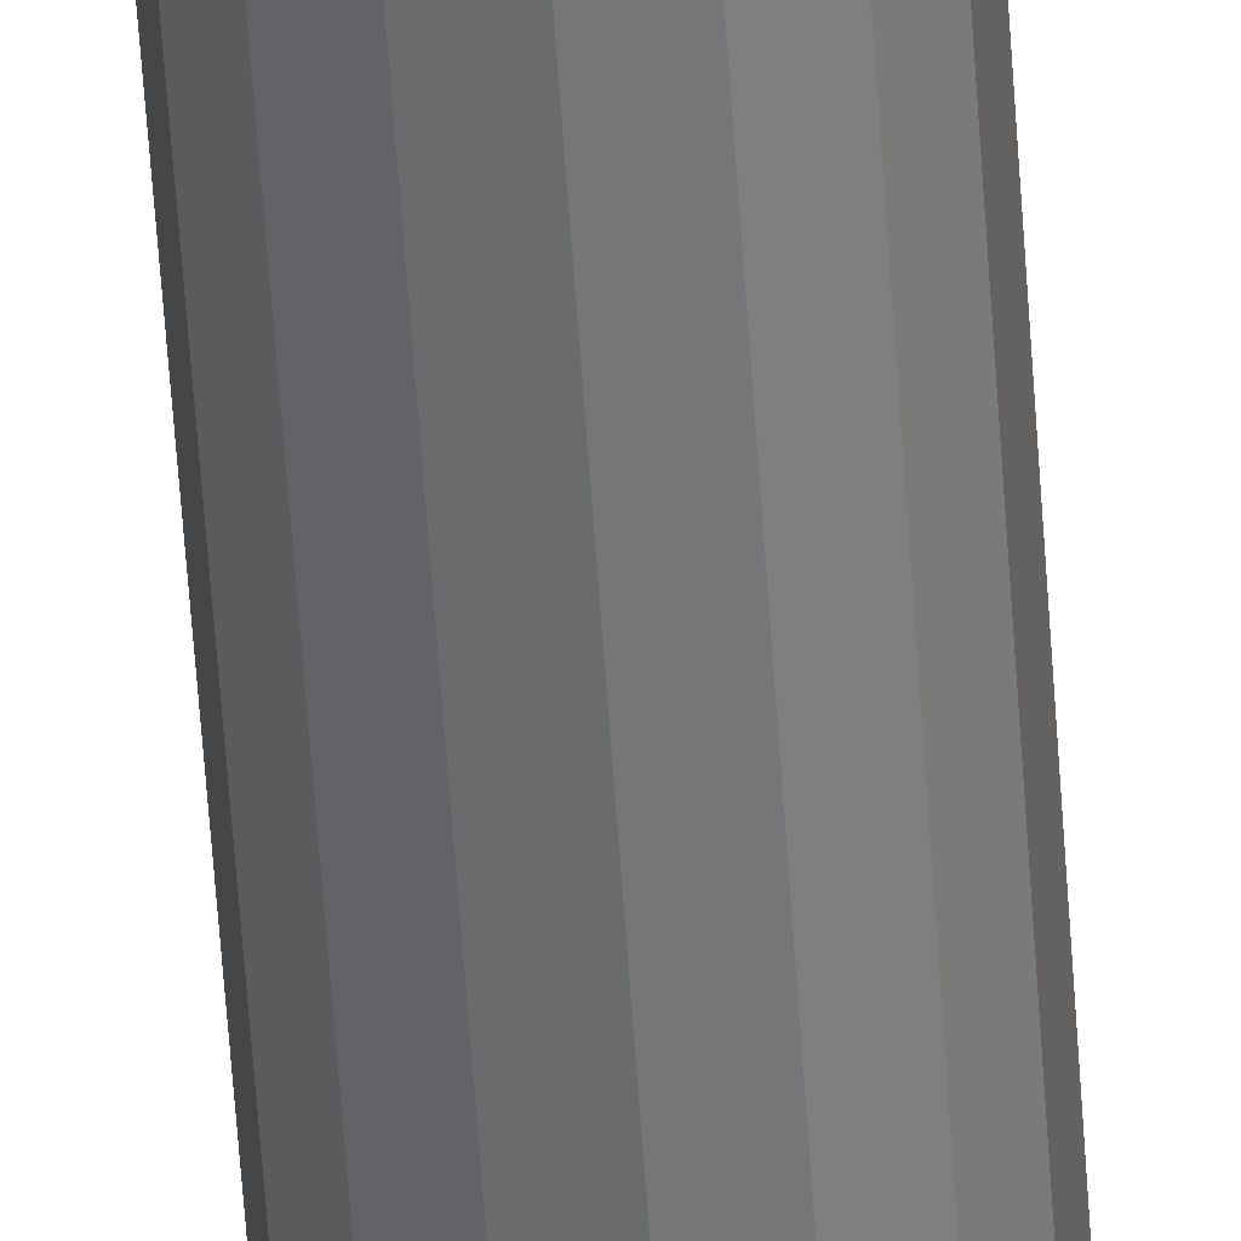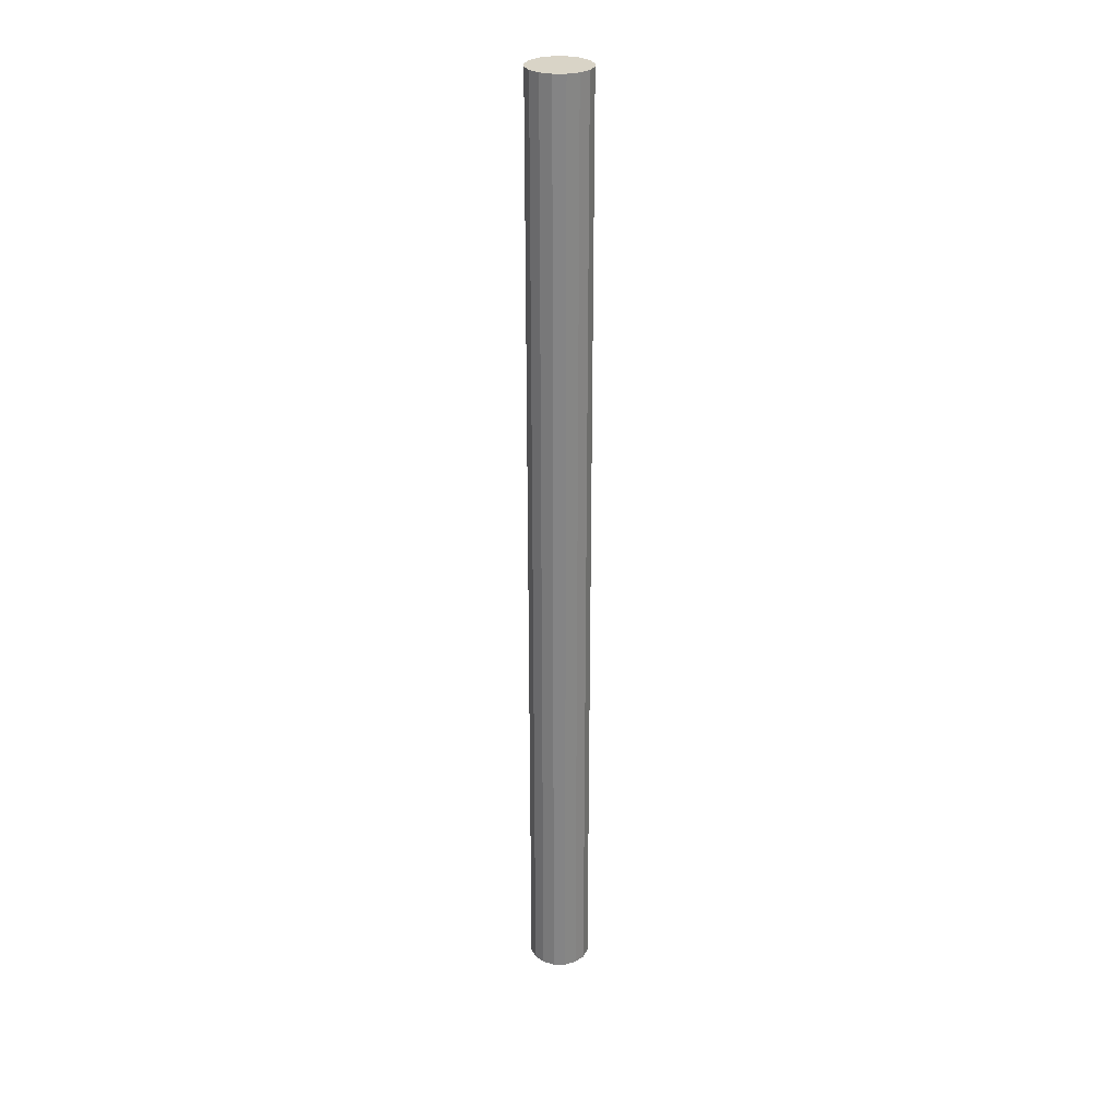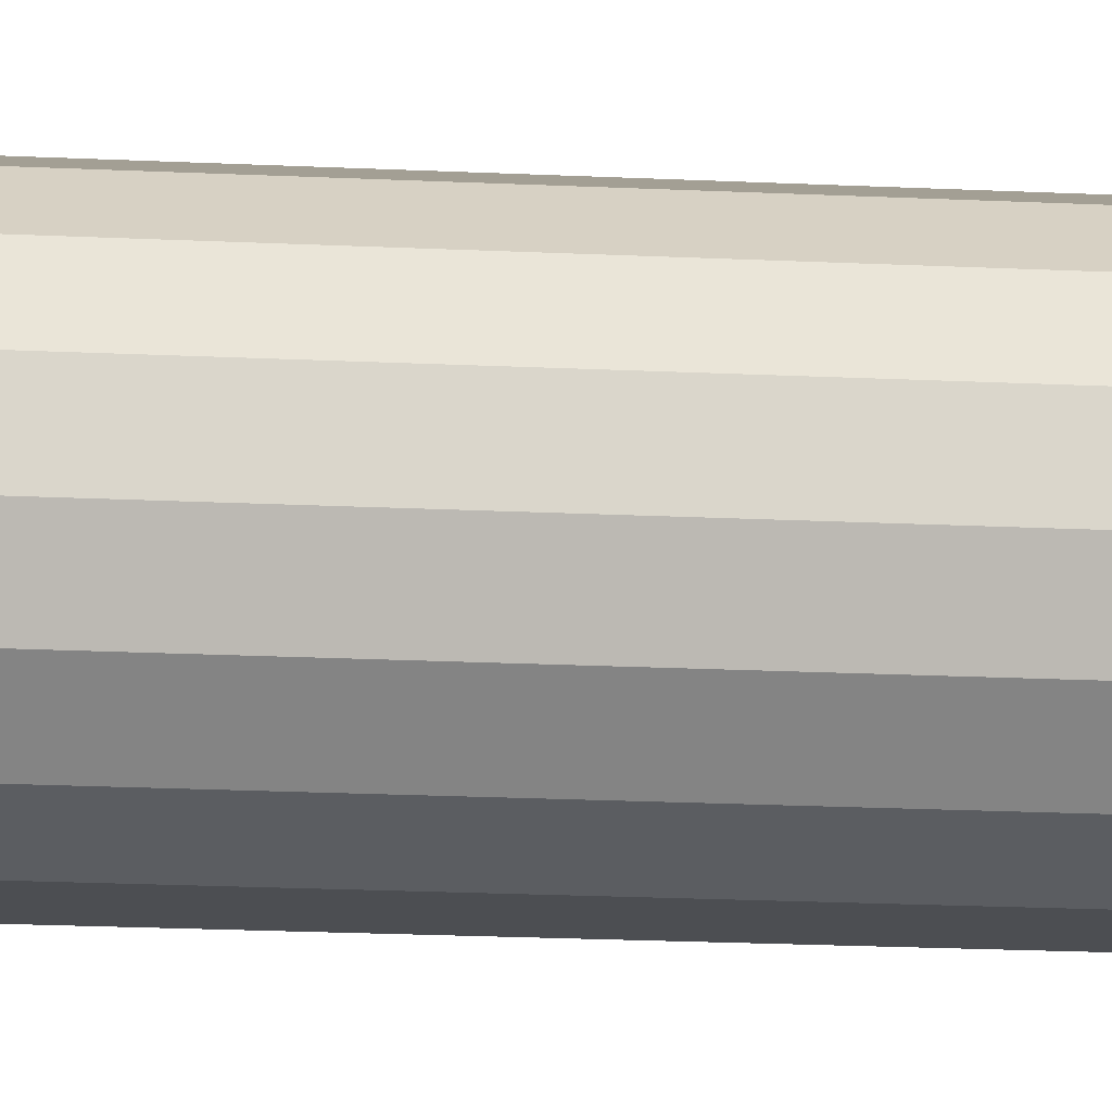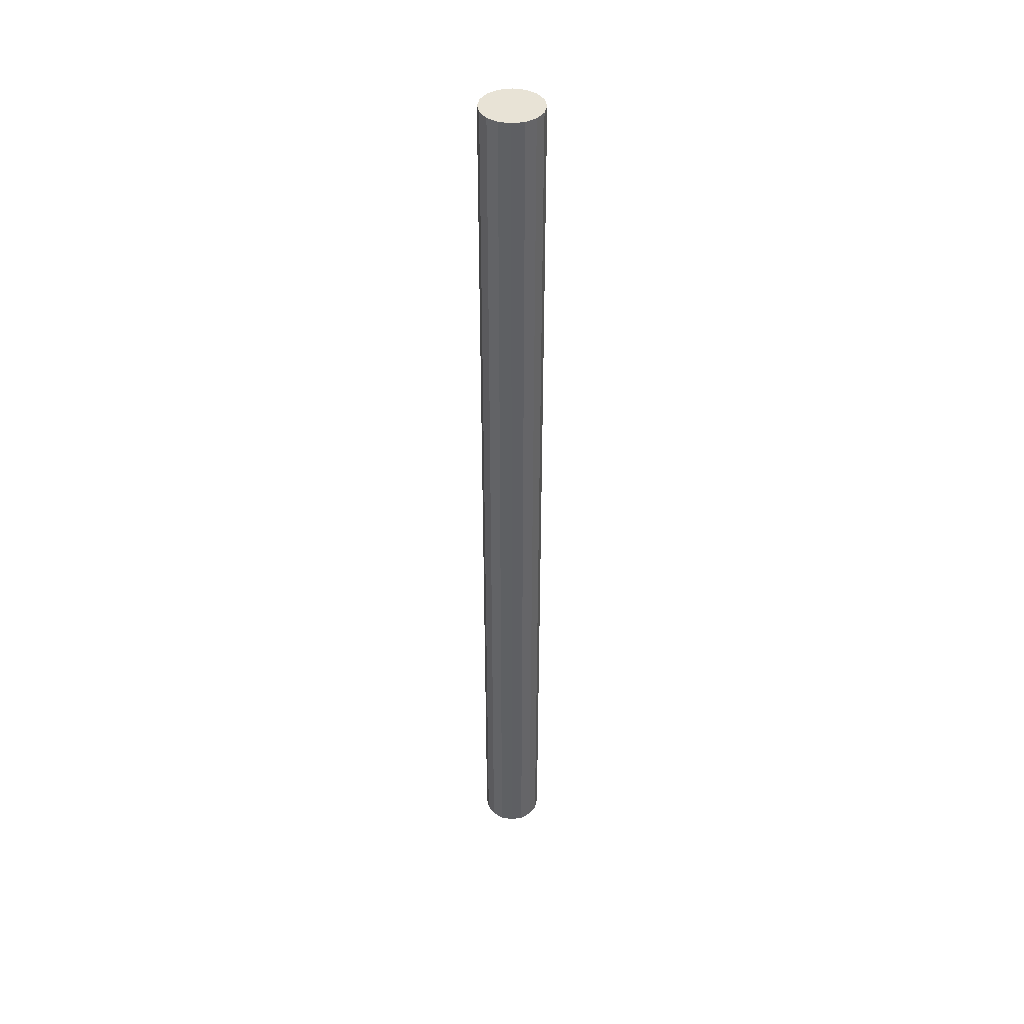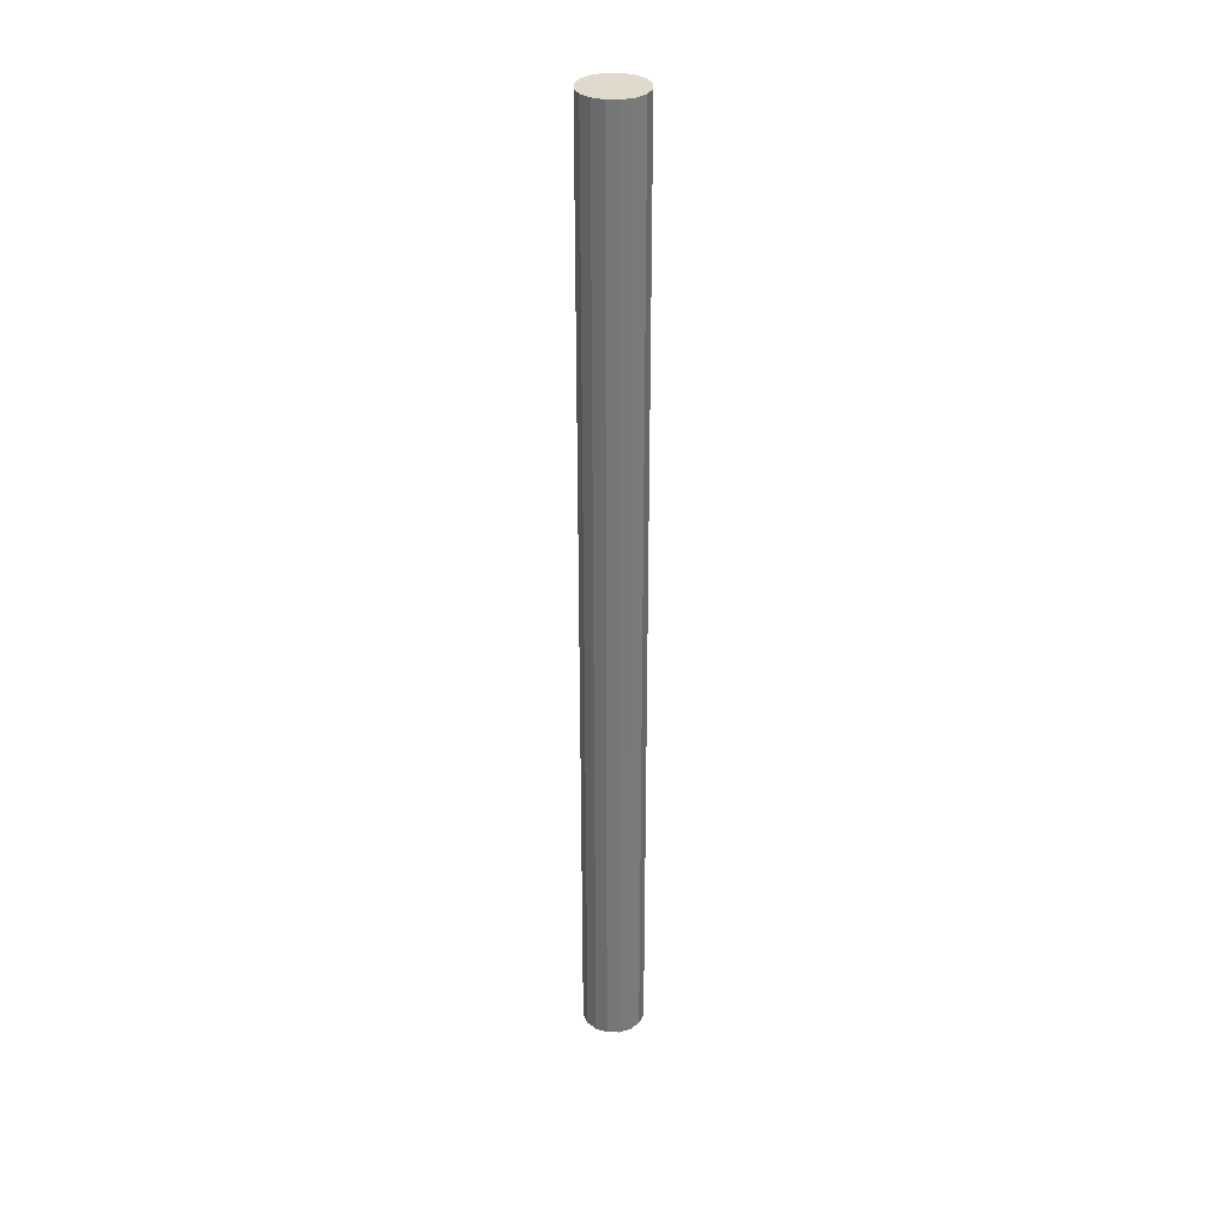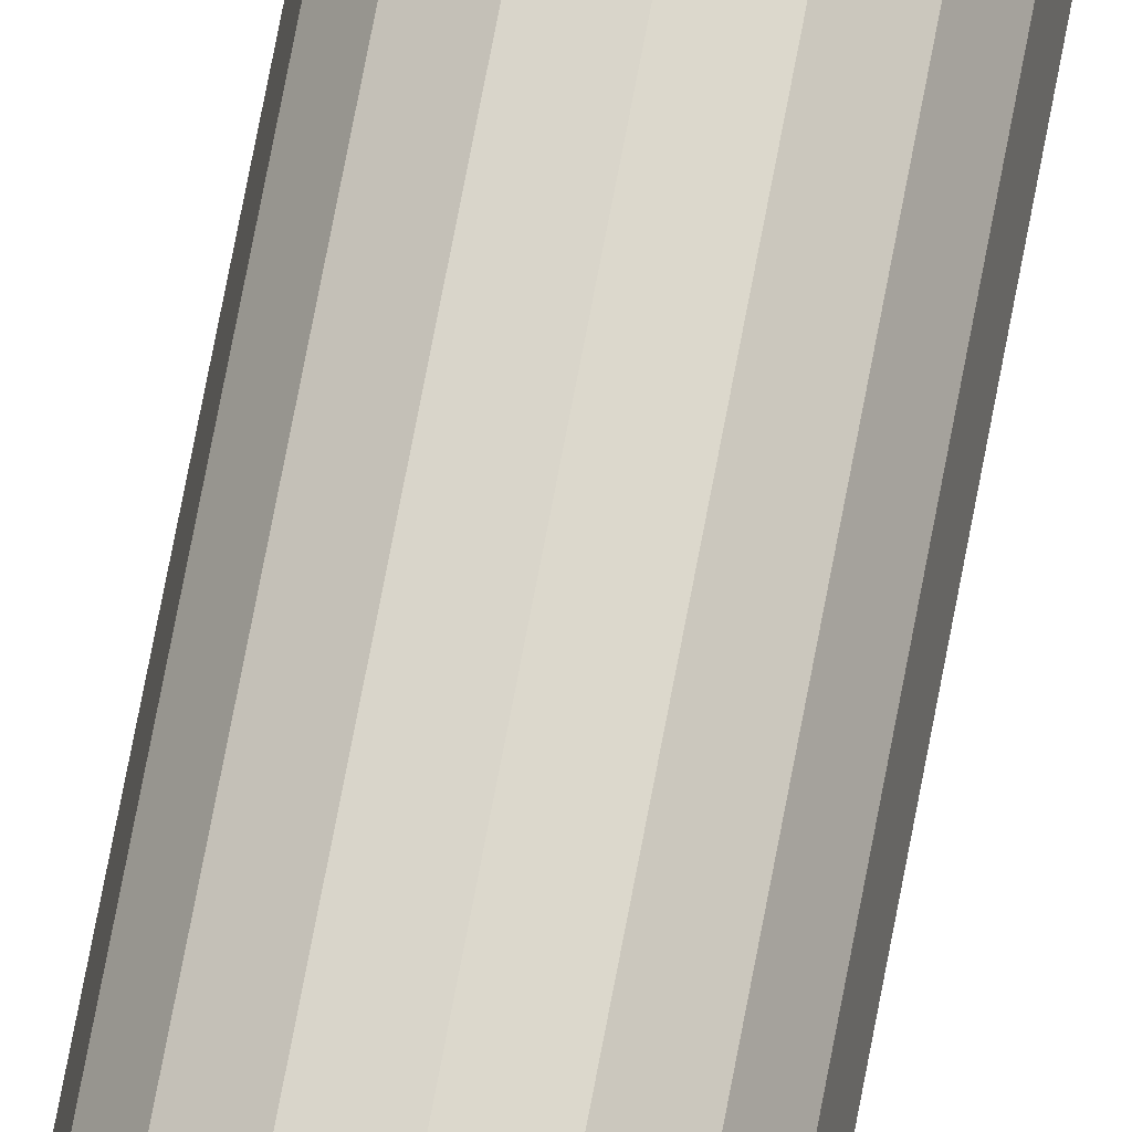
<metadata>
{"format":"obj","ext":"obj","renderer":"f3d","projection":"perspective","resolution":1024,"background":"white","views":[{"elev":-55.7,"azim":3.7,"up":"+Y"},{"elev":28.4,"azim":123.9,"up":"+Z"},{"elev":-6.1,"azim":74.0,"up":"+Y"},{"elev":41.8,"azim":23.4,"up":"+Z"},{"elev":33.1,"azim":-168.1,"up":"+Z"},{"elev":70.6,"azim":-169.4,"up":"+Y"}]}
</metadata>
<code>
o RightFrontLeg
v 0.3056 -0.3143 -0.01364
v 0.3232 -0.3069 -0.01364
v 0.3247 -0.3143 -0.01364
v 0.3191 -0.3008 -0.01364
v 0.3129 -0.2966 -0.01364
v 0.3056 -0.2952 -0.01364
v 0.2983 -0.2966 -0.01364
v 0.2921 -0.3008 -0.01364
v 0.2879 -0.3069 -0.01364
v 0.2865 -0.3143 -0.01364
v 0.2879 -0.3216 -0.01364
v 0.2921 -0.3277 -0.01364
v 0.2983 -0.3319 -0.01364
v 0.3056 -0.3333 -0.01364
v 0.3129 -0.3319 -0.01364
v 0.3191 -0.3277 -0.01364
v 0.3232 -0.3216 -0.01364
v 0.3232 -0.3069 0.04541
v 0.3247 -0.3143 0.04541
v 0.3191 -0.3008 0.04541
v 0.3129 -0.2966 0.04541
v 0.3056 -0.2952 0.04541
v 0.2983 -0.2966 0.04541
v 0.2921 -0.3008 0.04541
v 0.2879 -0.3069 0.04541
v 0.2865 -0.3143 0.04541
v 0.2879 -0.3216 0.04541
v 0.2921 -0.3277 0.04541
v 0.2983 -0.3319 0.04541
v 0.3056 -0.3333 0.04541
v 0.3129 -0.3319 0.04541
v 0.3191 -0.3277 0.04541
v 0.3232 -0.3216 0.04541
v 0.3232 -0.3069 0.1045
v 0.3247 -0.3143 0.1045
v 0.3191 -0.3008 0.1045
v 0.3129 -0.2966 0.1045
v 0.3056 -0.2952 0.1045
v 0.2983 -0.2966 0.1045
v 0.2921 -0.3008 0.1045
v 0.2879 -0.3069 0.1045
v 0.2865 -0.3143 0.1045
v 0.2879 -0.3216 0.1045
v 0.2921 -0.3277 0.1045
v 0.2983 -0.3319 0.1045
v 0.3056 -0.3333 0.1045
v 0.3129 -0.3319 0.1045
v 0.3191 -0.3277 0.1045
v 0.3232 -0.3216 0.1045
v 0.3232 -0.3069 0.1635
v 0.3247 -0.3143 0.1635
v 0.3191 -0.3008 0.1635
v 0.3129 -0.2966 0.1635
v 0.3056 -0.2952 0.1635
v 0.2983 -0.2966 0.1635
v 0.2921 -0.3008 0.1635
v 0.2879 -0.3069 0.1635
v 0.2865 -0.3143 0.1635
v 0.2879 -0.3216 0.1635
v 0.2921 -0.3277 0.1635
v 0.2983 -0.3319 0.1635
v 0.3056 -0.3333 0.1635
v 0.3129 -0.3319 0.1635
v 0.3191 -0.3277 0.1635
v 0.3232 -0.3216 0.1635
v 0.3232 -0.3069 0.2226
v 0.3247 -0.3143 0.2226
v 0.3191 -0.3008 0.2226
v 0.3129 -0.2966 0.2226
v 0.3056 -0.2952 0.2226
v 0.2983 -0.2966 0.2226
v 0.2921 -0.3008 0.2226
v 0.2879 -0.3069 0.2226
v 0.2865 -0.3143 0.2226
v 0.2879 -0.3216 0.2226
v 0.2921 -0.3277 0.2226
v 0.2983 -0.3319 0.2226
v 0.3056 -0.3333 0.2226
v 0.3129 -0.3319 0.2226
v 0.3191 -0.3277 0.2226
v 0.3232 -0.3216 0.2226
v 0.3232 -0.3069 0.2816
v 0.3247 -0.3143 0.2816
v 0.3191 -0.3008 0.2816
v 0.3129 -0.2966 0.2816
v 0.3056 -0.2952 0.2816
v 0.2983 -0.2966 0.2816
v 0.2921 -0.3008 0.2816
v 0.2879 -0.3069 0.2816
v 0.2865 -0.3143 0.2816
v 0.2879 -0.3216 0.2816
v 0.2921 -0.3277 0.2816
v 0.2983 -0.3319 0.2816
v 0.3056 -0.3333 0.2816
v 0.3129 -0.3319 0.2816
v 0.3191 -0.3277 0.2816
v 0.3232 -0.3216 0.2816
v 0.3232 -0.3069 0.3407
v 0.3247 -0.3143 0.3407
v 0.3191 -0.3008 0.3407
v 0.3129 -0.2966 0.3407
v 0.3056 -0.2952 0.3407
v 0.2983 -0.2966 0.3407
v 0.2921 -0.3008 0.3407
v 0.2879 -0.3069 0.3407
v 0.2865 -0.3143 0.3407
v 0.2879 -0.3216 0.3407
v 0.2921 -0.3277 0.3407
v 0.2983 -0.3319 0.3407
v 0.3056 -0.3333 0.3407
v 0.3129 -0.3319 0.3407
v 0.3191 -0.3277 0.3407
v 0.3232 -0.3216 0.3407
v 0.3232 -0.3069 0.3997
v 0.3247 -0.3143 0.3997
v 0.3191 -0.3008 0.3997
v 0.3129 -0.2966 0.3997
v 0.3056 -0.2952 0.3997
v 0.2983 -0.2966 0.3997
v 0.2921 -0.3008 0.3997
v 0.2879 -0.3069 0.3997
v 0.2865 -0.3143 0.3997
v 0.2879 -0.3216 0.3997
v 0.2921 -0.3277 0.3997
v 0.2983 -0.3319 0.3997
v 0.3056 -0.3333 0.3997
v 0.3129 -0.3319 0.3997
v 0.3191 -0.3277 0.3997
v 0.3232 -0.3216 0.3997
v 0.3232 -0.3069 0.4588
v 0.3247 -0.3143 0.4588
v 0.3191 -0.3008 0.4588
v 0.3129 -0.2966 0.4588
v 0.3056 -0.2952 0.4588
v 0.2983 -0.2966 0.4588
v 0.2921 -0.3008 0.4588
v 0.2879 -0.3069 0.4588
v 0.2865 -0.3143 0.4588
v 0.2879 -0.3216 0.4588
v 0.2921 -0.3277 0.4588
v 0.2983 -0.3319 0.4588
v 0.3056 -0.3333 0.4588
v 0.3129 -0.3319 0.4588
v 0.3191 -0.3277 0.4588
v 0.3232 -0.3216 0.4588
v 0.3232 -0.3069 0.5178
v 0.3247 -0.3143 0.5178
v 0.3191 -0.3008 0.5178
v 0.3129 -0.2966 0.5178
v 0.3056 -0.2952 0.5178
v 0.2983 -0.2966 0.5178
v 0.2921 -0.3008 0.5178
v 0.2879 -0.3069 0.5178
v 0.2865 -0.3143 0.5178
v 0.2879 -0.3216 0.5178
v 0.2921 -0.3277 0.5178
v 0.2983 -0.3319 0.5178
v 0.3056 -0.3333 0.5178
v 0.3129 -0.3319 0.5178
v 0.3191 -0.3277 0.5178
v 0.3232 -0.3216 0.5178
v 0.3232 -0.3069 0.5769
v 0.3247 -0.3143 0.5769
v 0.3191 -0.3008 0.5769
v 0.3129 -0.2966 0.5769
v 0.3056 -0.2952 0.5769
v 0.2983 -0.2966 0.5769
v 0.2921 -0.3008 0.5769
v 0.2879 -0.3069 0.5769
v 0.2865 -0.3143 0.5769
v 0.2879 -0.3216 0.5769
v 0.2921 -0.3277 0.5769
v 0.2983 -0.3319 0.5769
v 0.3056 -0.3333 0.5769
v 0.3129 -0.3319 0.5769
v 0.3191 -0.3277 0.5769
v 0.3232 -0.3216 0.5769
v 0.3056 -0.3143 0.5769
f 1 2 3
f 1 4 2
f 1 5 4
f 1 6 5
f 1 7 6
f 1 8 7
f 1 9 8
f 1 10 9
f 1 11 10
f 1 12 11
f 1 13 12
f 1 14 13
f 1 15 14
f 1 16 15
f 1 17 16
f 1 3 17
f 3 18 19
f 3 2 18
f 2 20 18
f 2 4 20
f 4 21 20
f 4 5 21
f 5 22 21
f 5 6 22
f 6 23 22
f 6 7 23
f 7 24 23
f 7 8 24
f 8 25 24
f 8 9 25
f 9 26 25
f 9 10 26
f 10 27 26
f 10 11 27
f 11 28 27
f 11 12 28
f 12 29 28
f 12 13 29
f 13 30 29
f 13 14 30
f 14 31 30
f 14 15 31
f 15 32 31
f 15 16 32
f 16 33 32
f 16 17 33
f 17 19 33
f 17 3 19
f 19 34 35
f 19 18 34
f 18 36 34
f 18 20 36
f 20 37 36
f 20 21 37
f 21 38 37
f 21 22 38
f 22 39 38
f 22 23 39
f 23 40 39
f 23 24 40
f 24 41 40
f 24 25 41
f 25 42 41
f 25 26 42
f 26 43 42
f 26 27 43
f 27 44 43
f 27 28 44
f 28 45 44
f 28 29 45
f 29 46 45
f 29 30 46
f 30 47 46
f 30 31 47
f 31 48 47
f 31 32 48
f 32 49 48
f 32 33 49
f 33 35 49
f 33 19 35
f 35 50 51
f 35 34 50
f 34 52 50
f 34 36 52
f 36 53 52
f 36 37 53
f 37 54 53
f 37 38 54
f 38 55 54
f 38 39 55
f 39 56 55
f 39 40 56
f 40 57 56
f 40 41 57
f 41 58 57
f 41 42 58
f 42 59 58
f 42 43 59
f 43 60 59
f 43 44 60
f 44 61 60
f 44 45 61
f 45 62 61
f 45 46 62
f 46 63 62
f 46 47 63
f 47 64 63
f 47 48 64
f 48 65 64
f 48 49 65
f 49 51 65
f 49 35 51
f 51 66 67
f 51 50 66
f 50 68 66
f 50 52 68
f 52 69 68
f 52 53 69
f 53 70 69
f 53 54 70
f 54 71 70
f 54 55 71
f 55 72 71
f 55 56 72
f 56 73 72
f 56 57 73
f 57 74 73
f 57 58 74
f 58 75 74
f 58 59 75
f 59 76 75
f 59 60 76
f 60 77 76
f 60 61 77
f 61 78 77
f 61 62 78
f 62 79 78
f 62 63 79
f 63 80 79
f 63 64 80
f 64 81 80
f 64 65 81
f 65 67 81
f 65 51 67
f 67 82 83
f 67 66 82
f 66 84 82
f 66 68 84
f 68 85 84
f 68 69 85
f 69 86 85
f 69 70 86
f 70 87 86
f 70 71 87
f 71 88 87
f 71 72 88
f 72 89 88
f 72 73 89
f 73 90 89
f 73 74 90
f 74 91 90
f 74 75 91
f 75 92 91
f 75 76 92
f 76 93 92
f 76 77 93
f 77 94 93
f 77 78 94
f 78 95 94
f 78 79 95
f 79 96 95
f 79 80 96
f 80 97 96
f 80 81 97
f 81 83 97
f 81 67 83
f 83 98 99
f 83 82 98
f 82 100 98
f 82 84 100
f 84 101 100
f 84 85 101
f 85 102 101
f 85 86 102
f 86 103 102
f 86 87 103
f 87 104 103
f 87 88 104
f 88 105 104
f 88 89 105
f 89 106 105
f 89 90 106
f 90 107 106
f 90 91 107
f 91 108 107
f 91 92 108
f 92 109 108
f 92 93 109
f 93 110 109
f 93 94 110
f 94 111 110
f 94 95 111
f 95 112 111
f 95 96 112
f 96 113 112
f 96 97 113
f 97 99 113
f 97 83 99
f 99 114 115
f 99 98 114
f 98 116 114
f 98 100 116
f 100 117 116
f 100 101 117
f 101 118 117
f 101 102 118
f 102 119 118
f 102 103 119
f 103 120 119
f 103 104 120
f 104 121 120
f 104 105 121
f 105 122 121
f 105 106 122
f 106 123 122
f 106 107 123
f 107 124 123
f 107 108 124
f 108 125 124
f 108 109 125
f 109 126 125
f 109 110 126
f 110 127 126
f 110 111 127
f 111 128 127
f 111 112 128
f 112 129 128
f 112 113 129
f 113 115 129
f 113 99 115
f 115 130 131
f 115 114 130
f 114 132 130
f 114 116 132
f 116 133 132
f 116 117 133
f 117 134 133
f 117 118 134
f 118 135 134
f 118 119 135
f 119 136 135
f 119 120 136
f 120 137 136
f 120 121 137
f 121 138 137
f 121 122 138
f 122 139 138
f 122 123 139
f 123 140 139
f 123 124 140
f 124 141 140
f 124 125 141
f 125 142 141
f 125 126 142
f 126 143 142
f 126 127 143
f 127 144 143
f 127 128 144
f 128 145 144
f 128 129 145
f 129 131 145
f 129 115 131
f 131 146 147
f 131 130 146
f 130 148 146
f 130 132 148
f 132 149 148
f 132 133 149
f 133 150 149
f 133 134 150
f 134 151 150
f 134 135 151
f 135 152 151
f 135 136 152
f 136 153 152
f 136 137 153
f 137 154 153
f 137 138 154
f 138 155 154
f 138 139 155
f 139 156 155
f 139 140 156
f 140 157 156
f 140 141 157
f 141 158 157
f 141 142 158
f 142 159 158
f 142 143 159
f 143 160 159
f 143 144 160
f 144 161 160
f 144 145 161
f 145 147 161
f 145 131 147
f 147 162 163
f 147 146 162
f 146 164 162
f 146 148 164
f 148 165 164
f 148 149 165
f 149 166 165
f 149 150 166
f 150 167 166
f 150 151 167
f 151 168 167
f 151 152 168
f 152 169 168
f 152 153 169
f 153 170 169
f 153 154 170
f 154 171 170
f 154 155 171
f 155 172 171
f 155 156 172
f 156 173 172
f 156 157 173
f 157 174 173
f 157 158 174
f 158 175 174
f 158 159 175
f 159 176 175
f 159 160 176
f 160 177 176
f 160 161 177
f 161 163 177
f 161 147 163
f 178 163 162
f 178 162 164
f 178 164 165
f 178 165 166
f 178 166 167
f 178 167 168
f 178 168 169
f 178 169 170
f 178 170 171
f 178 171 172
f 178 172 173
f 178 173 174
f 178 174 175
f 178 175 176
f 178 176 177
f 178 177 163

</code>
